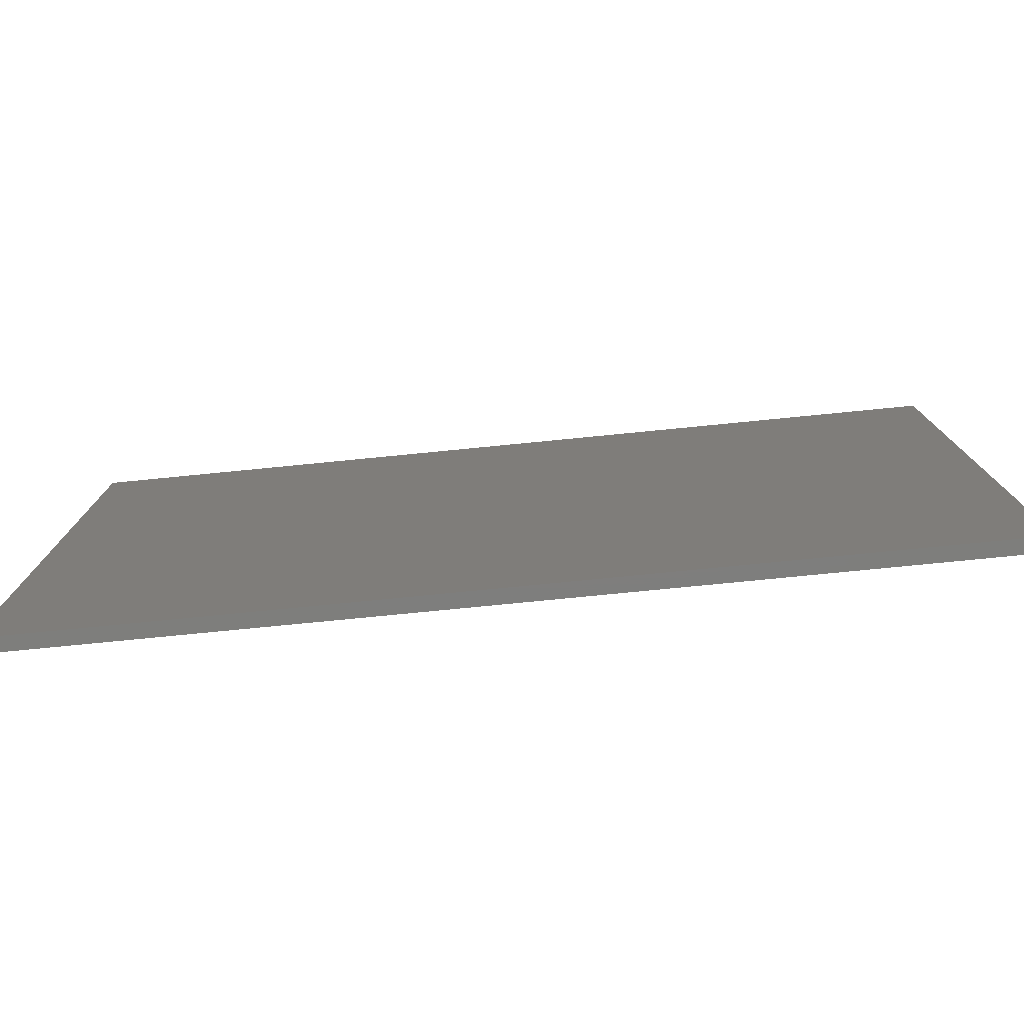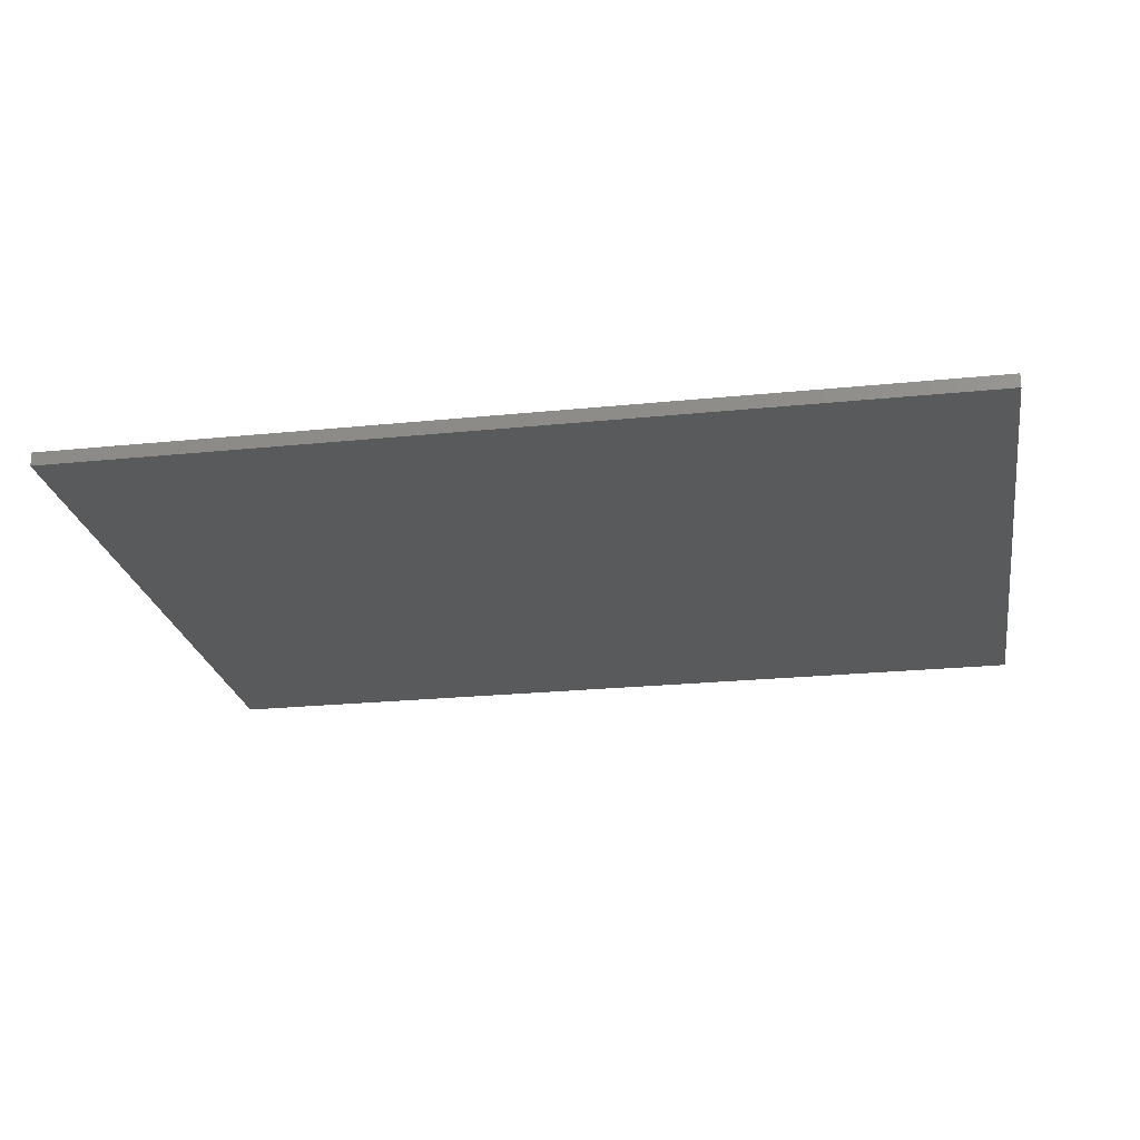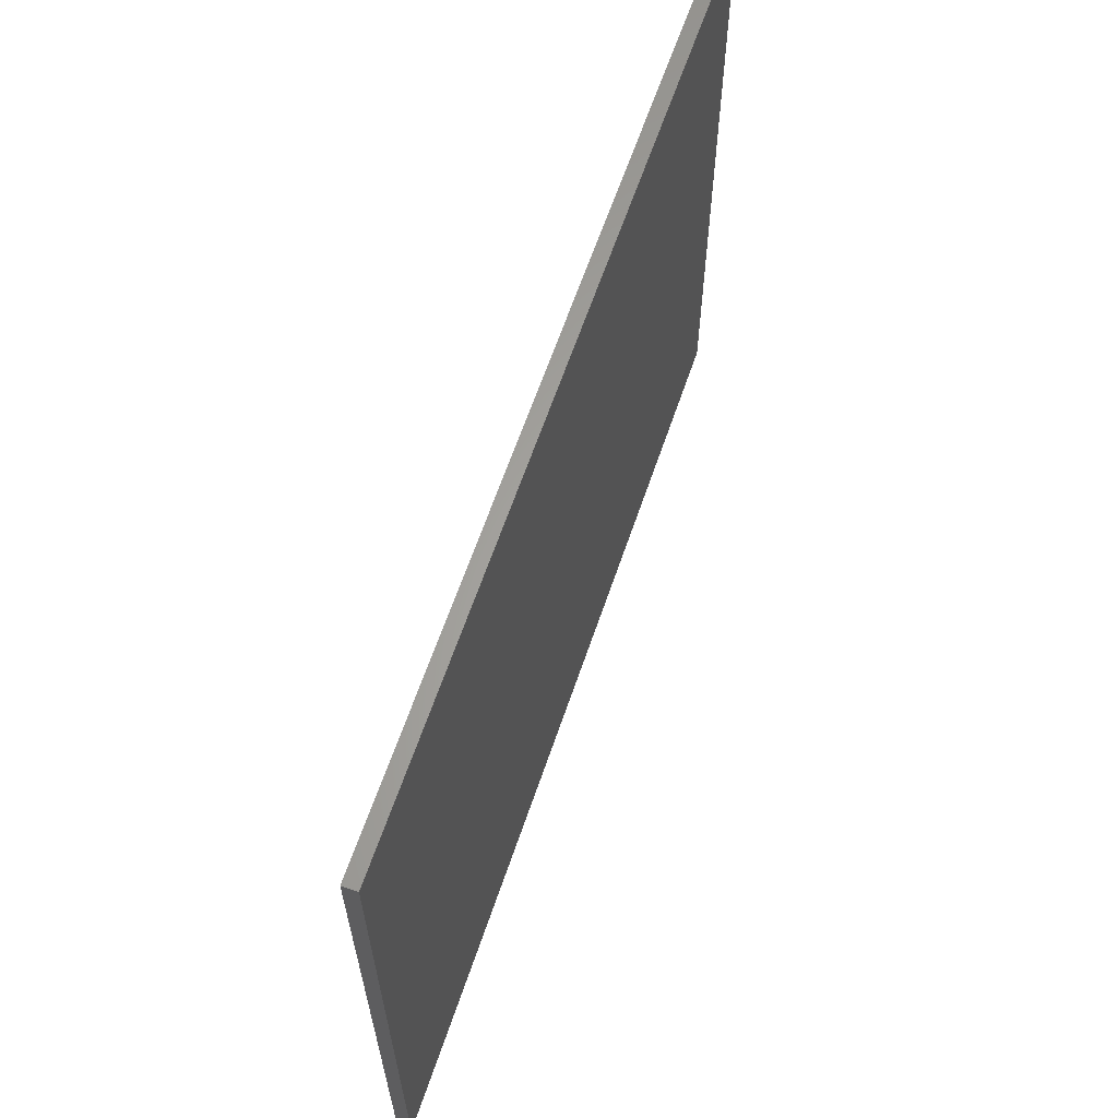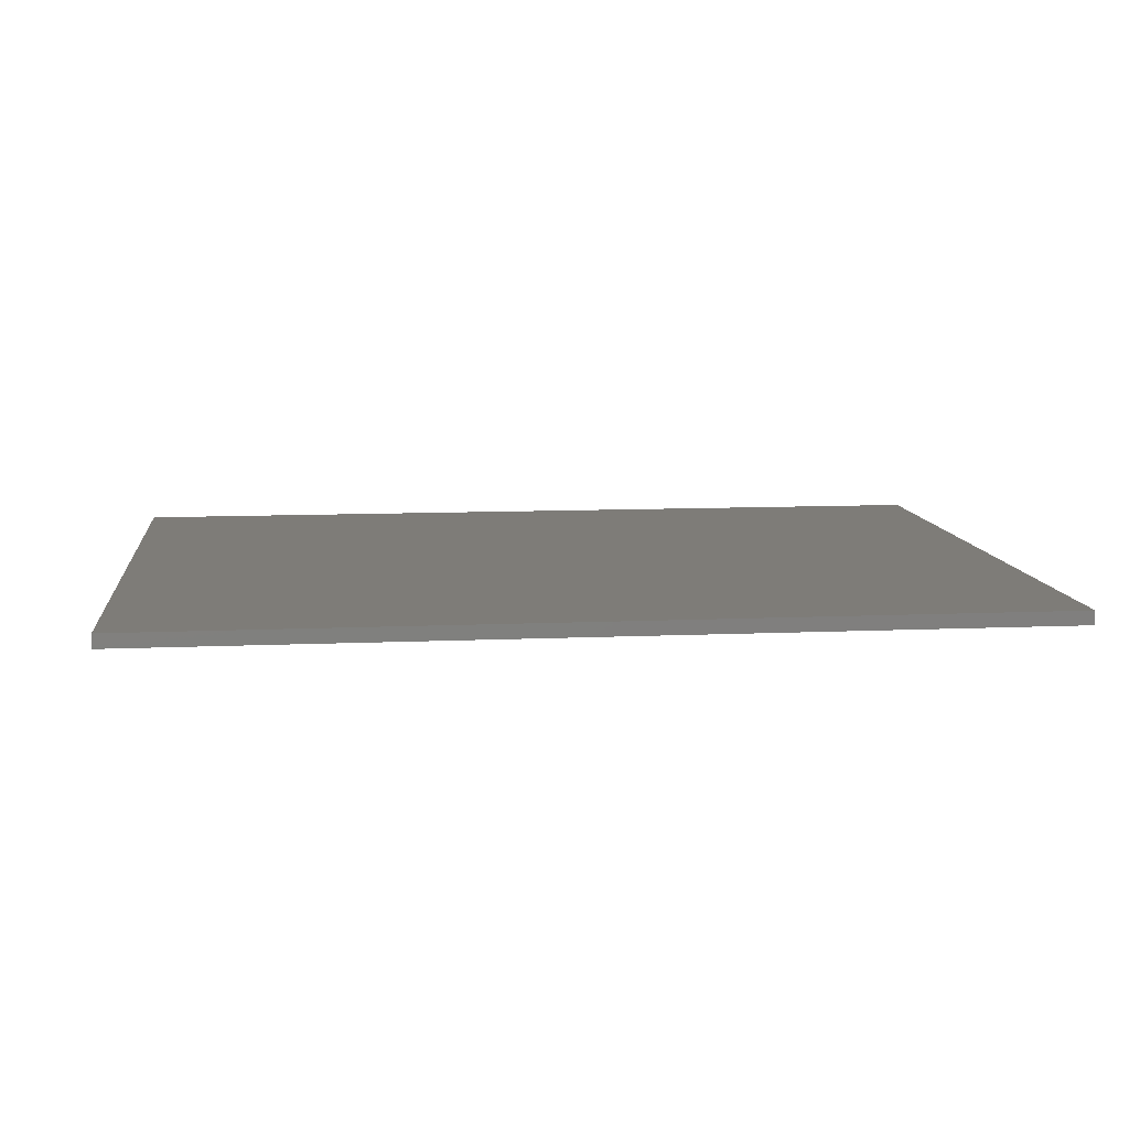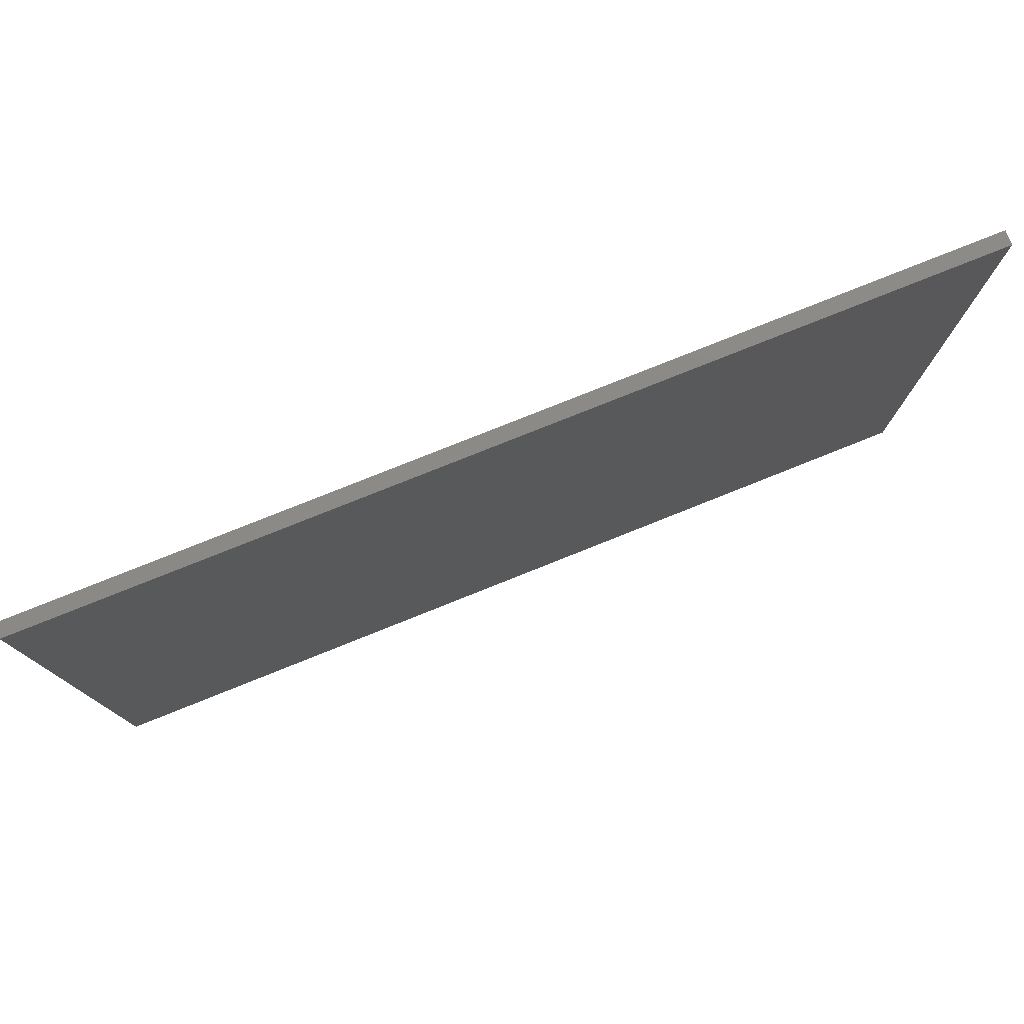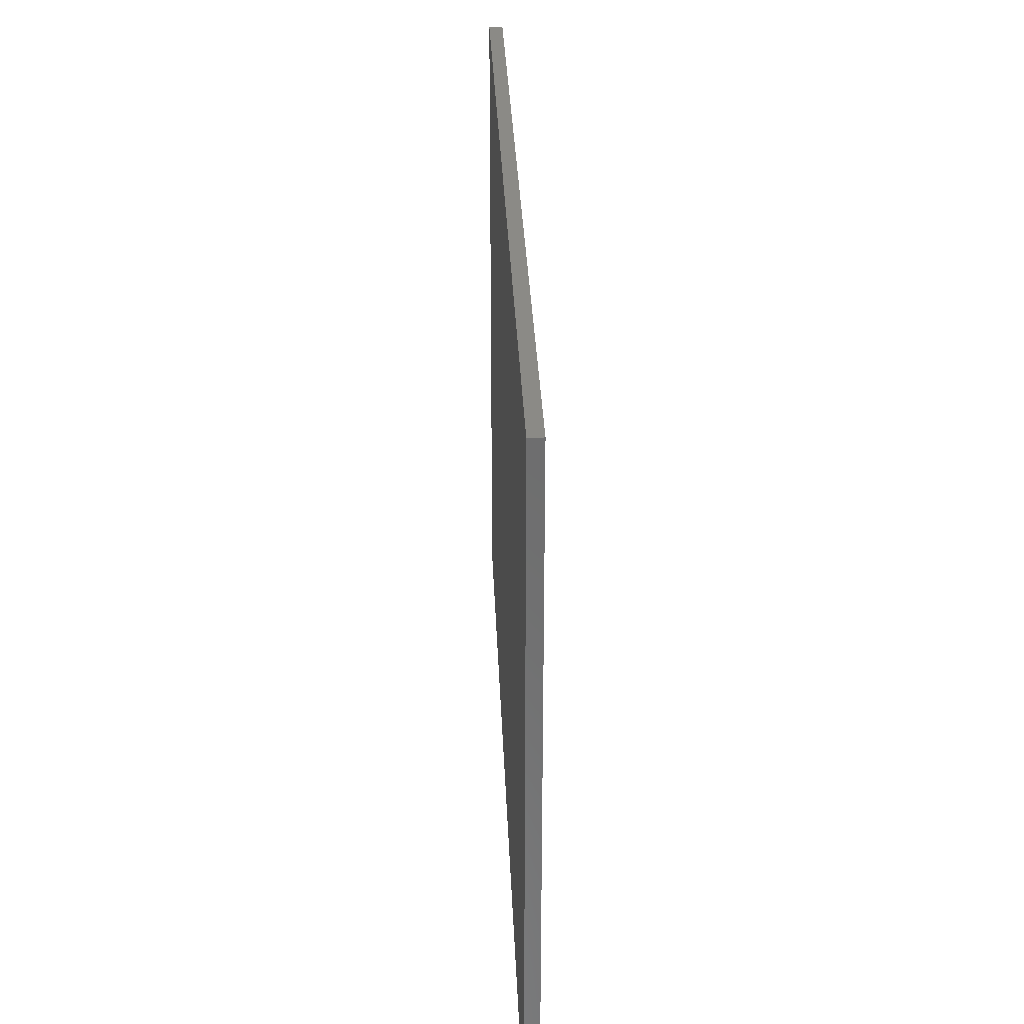
<metadata>
{"format":"stl","ext":"stl","renderer":"f3d","projection":"perspective","resolution":1024,"background":"white","views":[{"elev":-78.1,"azim":-174.4,"up":"+Z"},{"elev":-23.8,"azim":9.6,"up":"+Y"},{"elev":62.9,"azim":108.7,"up":"+Z"},{"elev":10.0,"azim":-6.5,"up":"+Y"},{"elev":78.4,"azim":158.2,"up":"+Z"},{"elev":31.1,"azim":-92.2,"up":"+Z"}]}
</metadata>
<code>
# stl→obj: 8 verts, 12 faces
v 1.521 -0.03125 0.75
v 1.521 -0.03125 -0.75
v 1.521 2.787e-16 0.75
v 1.521 1.122e-16 -0.75
v -0.5 -0.03125 0.75
v -0.5 1.665e-16 0.75
v -0.5 -0.03125 -0.75
v -0.5 0 -0.75
f 1 2 3
f 3 2 4
f 5 6 7
f 7 6 8
f 8 6 4
f 4 6 3
f 7 2 5
f 5 2 1
f 1 3 5
f 5 3 6
f 7 8 2
f 2 8 4

</code>
